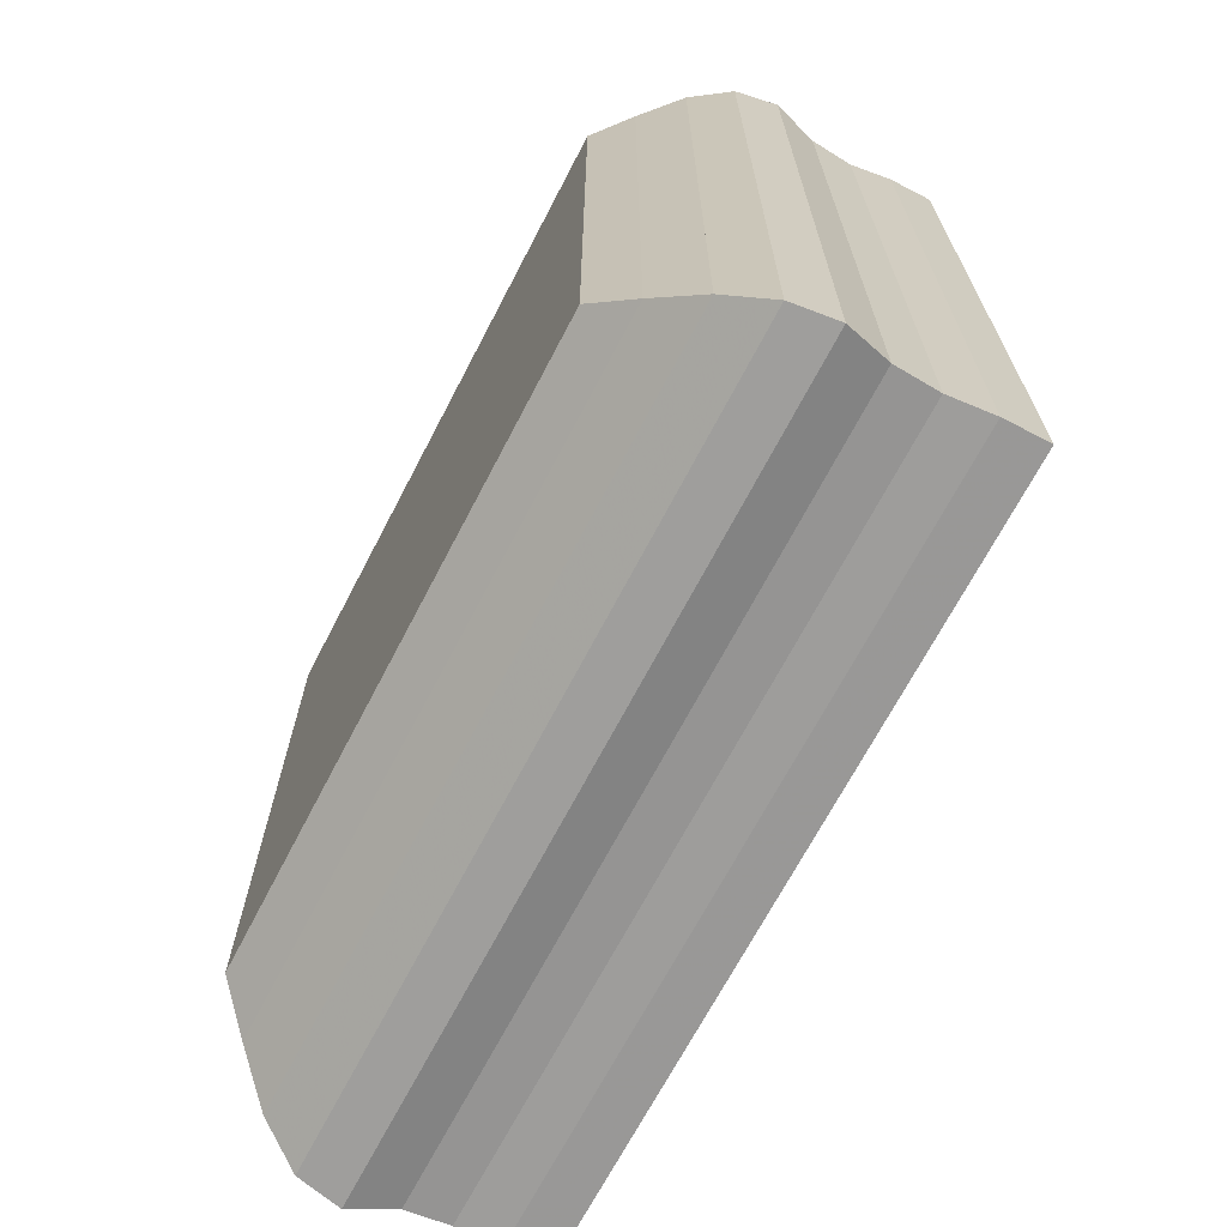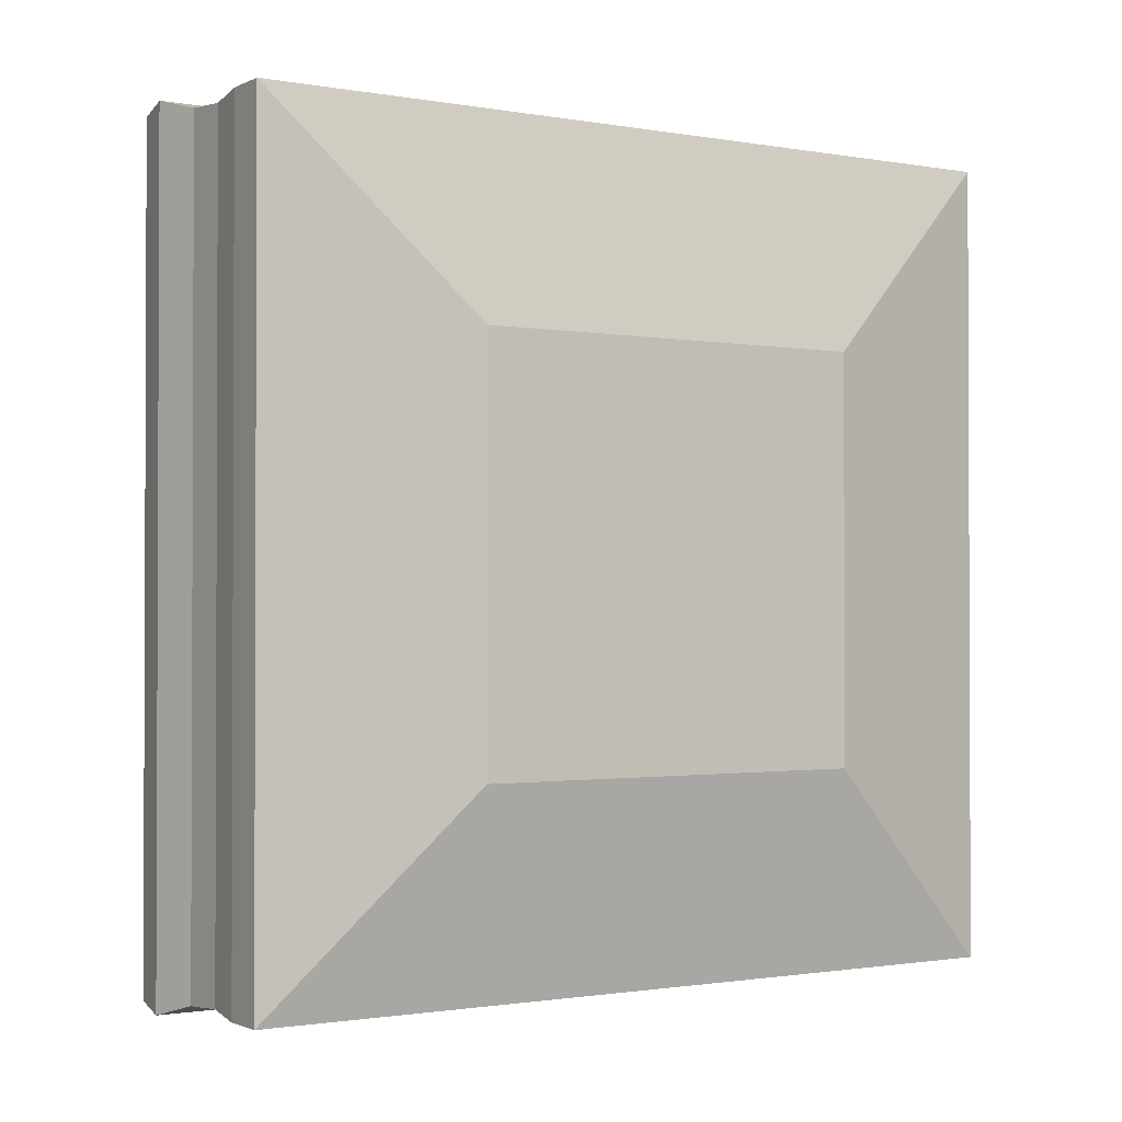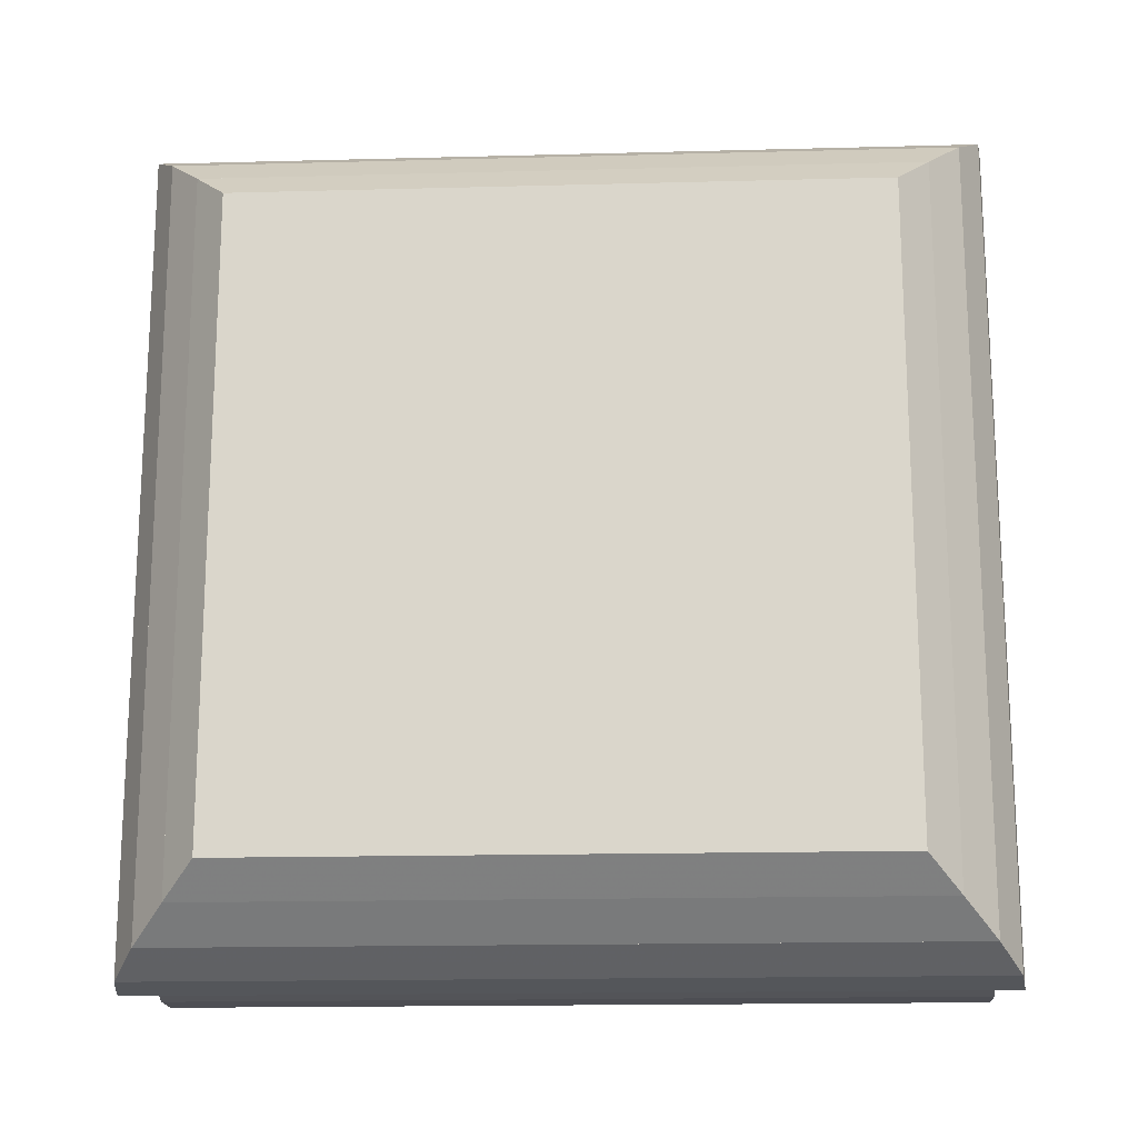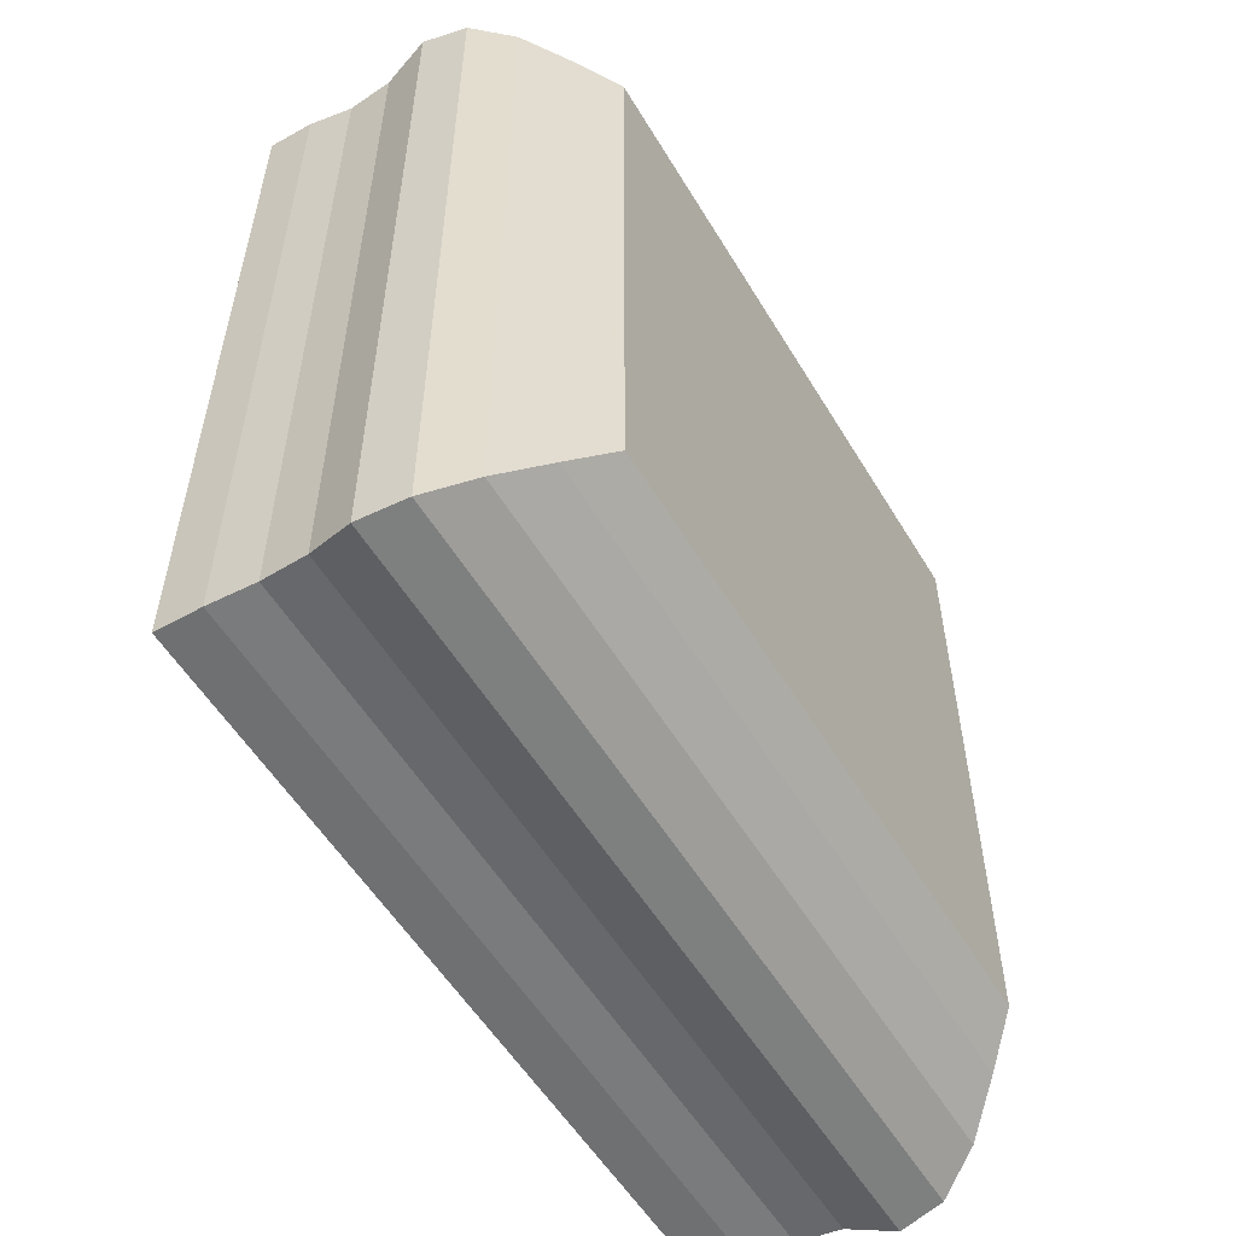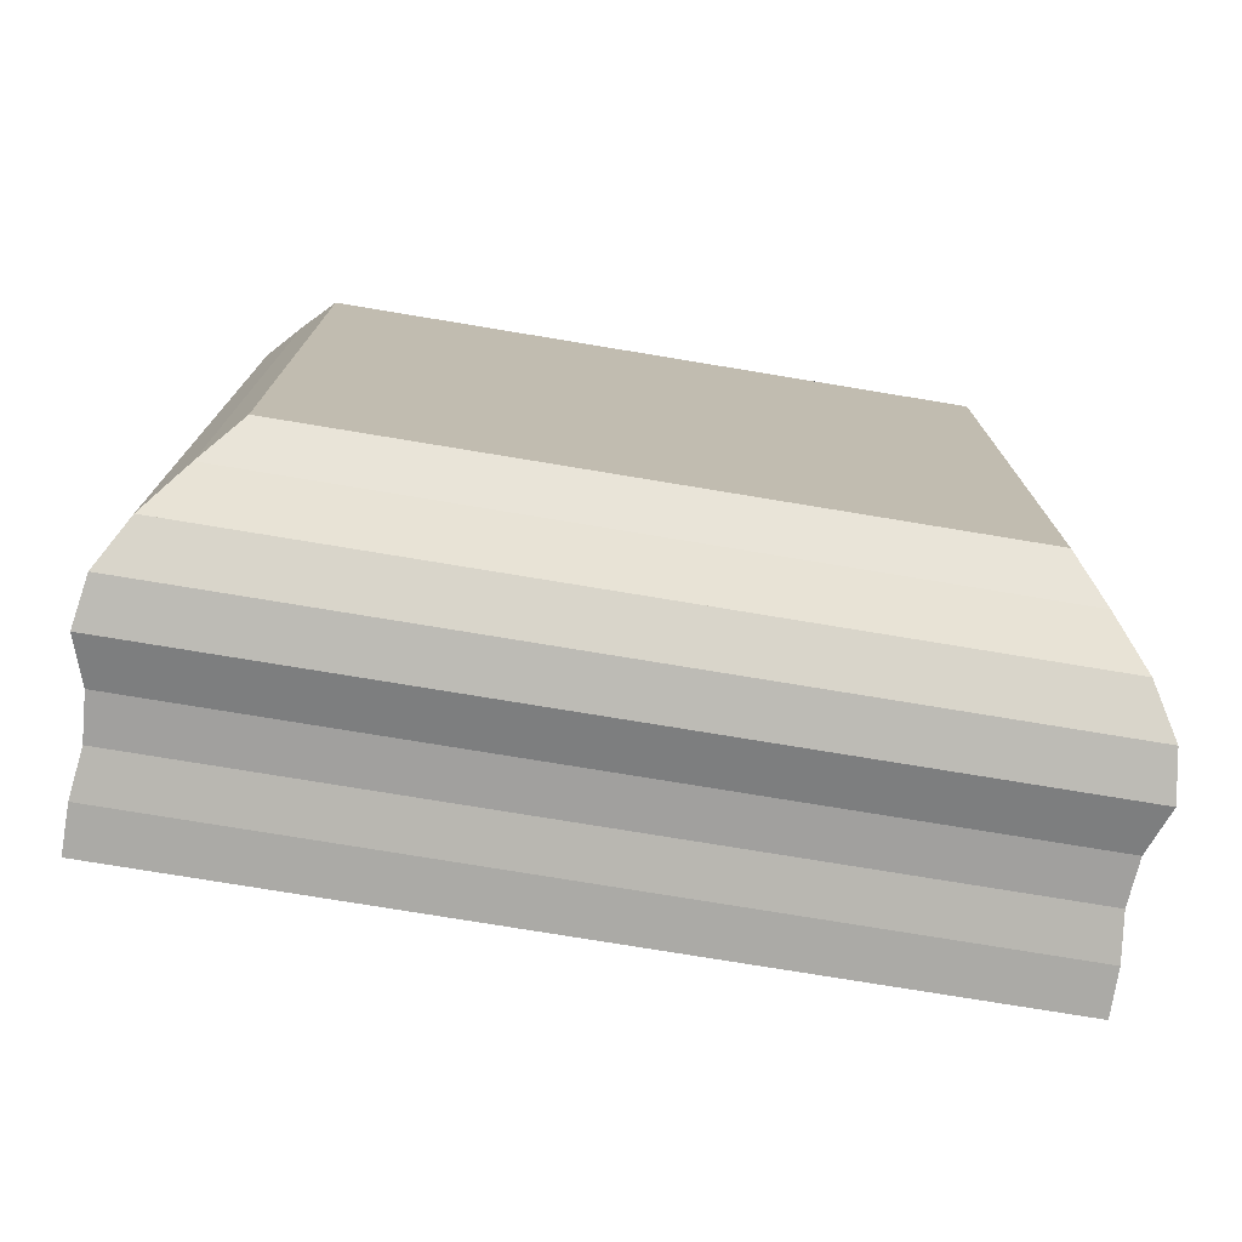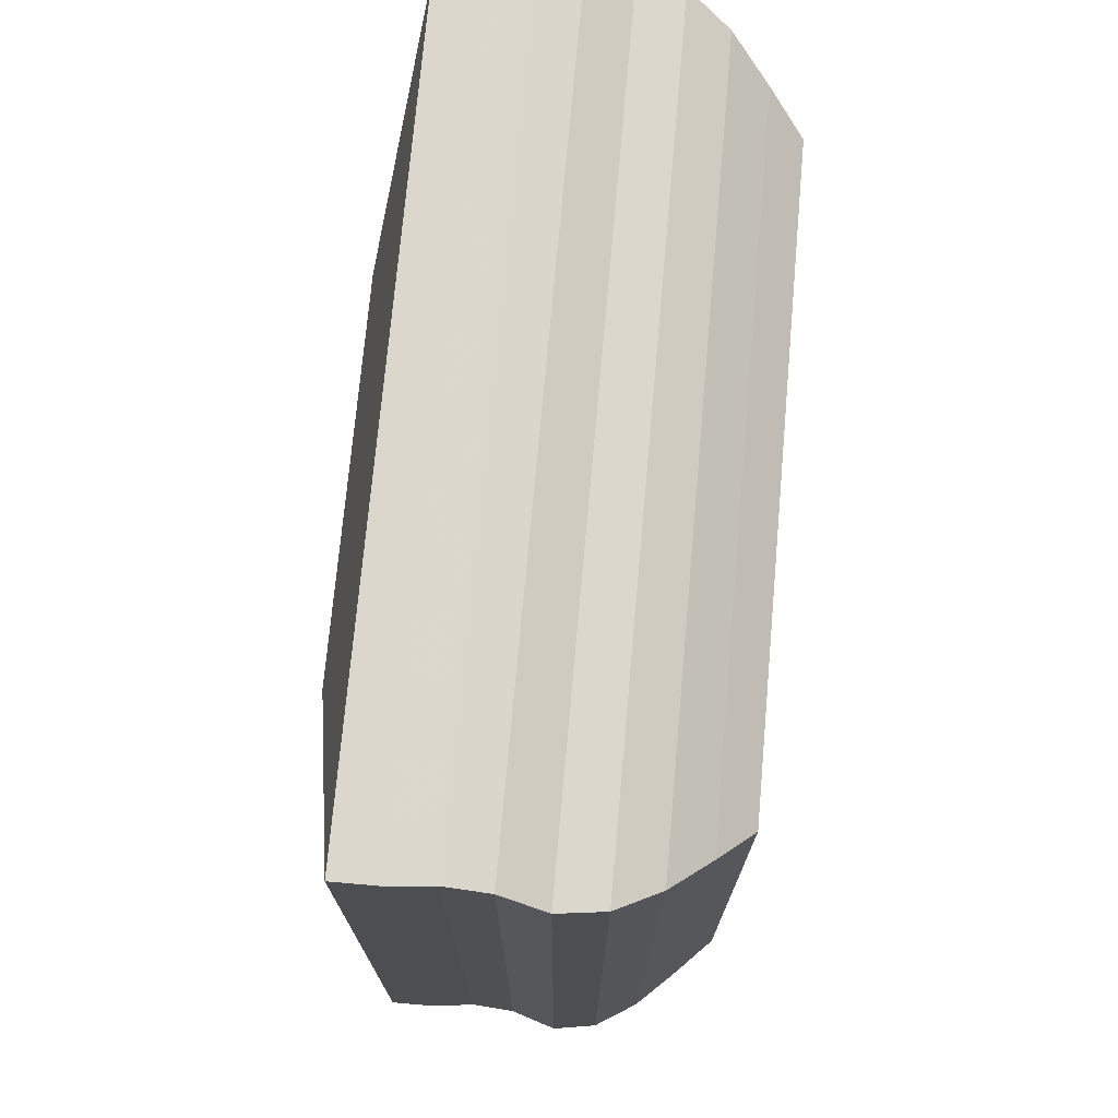
<metadata>
{"format":"obj","ext":"obj","renderer":"f3d","projection":"perspective","resolution":1024,"background":"white","views":[{"elev":-68.6,"azim":152.5,"up":"+Z"},{"elev":-1.3,"azim":-122.8,"up":"+Y"},{"elev":-17.2,"azim":93.0,"up":"+Y"},{"elev":-54.8,"azim":30.6,"up":"+Y"},{"elev":-75.6,"azim":80.6,"up":"+Y"},{"elev":72.9,"azim":5.1,"up":"+Y"}]}
</metadata>
<code>
v 0 -1 -1
v 0 -1 1
v 0 1 1
v 0 1 -1
v 0.2226 -2.004 -2.004
v 0.2226 -2.004 2.004
v 0.2226 2.004 2.004
v 0.2226 2.004 -2.004
v 0.4452 -2.003 -2.003
v 0.4452 -2.003 2.003
v 0.4452 2.003 2.003
v 0.4452 2.003 -2.003
v 0.6651 -1.979 -1.979
v 0.6651 -1.979 1.979
v 0.6651 1.979 1.979
v 0.6651 1.979 -1.979
v 0.8866 -1.994 -1.994
v 0.8866 -1.994 1.994
v 0.8866 1.994 1.994
v 0.8866 1.994 -1.994
v 1.116 -2.06 -2.06
v 1.116 -2.06 2.06
v 1.116 2.06 2.06
v 1.116 2.06 -2.06
v 1.341 -2.027 -2.027
v 1.341 -2.027 2.027
v 1.341 2.027 2.027
v 1.341 2.027 -2.027
v 1.553 -1.906 -1.906
v 1.553 -1.906 1.906
v 1.553 1.906 1.906
v 1.553 1.906 -1.906
v 1.746 -1.738 -1.738
v 1.746 -1.738 1.738
v 1.746 1.738 1.738
v 1.746 1.738 -1.738
v 1.921 -1.575 -1.575
v 1.921 -1.575 1.575
v 1.921 1.575 1.575
v 1.921 1.575 -1.575
f 1 2 4 5
f 5 6 7 8
f 5 6 2 1
f 6 7 3 2
f 7 8 4 3
f 8 5 1 4
f 9 10 11 12
f 9 10 6 5
f 10 11 7 6
f 11 12 8 7
f 12 9 5 8
f 13 14 15 16
f 13 14 10 9
f 14 15 11 10
f 15 16 12 11
f 16 13 9 12
f 17 18 19 20
f 17 18 14 13
f 18 19 15 14
f 19 20 16 15
f 20 17 13 16
f 21 22 23 24
f 21 22 18 17
f 22 23 19 18
f 23 24 20 19
f 24 21 17 20
f 25 26 27 28
f 25 26 22 21
f 26 27 23 22
f 27 28 24 23
f 28 25 21 24
f 29 30 31 32
f 29 30 26 25
f 30 31 27 26
f 31 32 28 27
f 32 29 25 28
f 33 34 35 36
f 33 34 30 29
f 34 35 31 30
f 35 36 32 31
f 36 33 29 32
f 37 38 39 40
f 37 38 34 33
f 38 39 35 34
f 39 40 36 35
f 40 37 33 36

</code>
